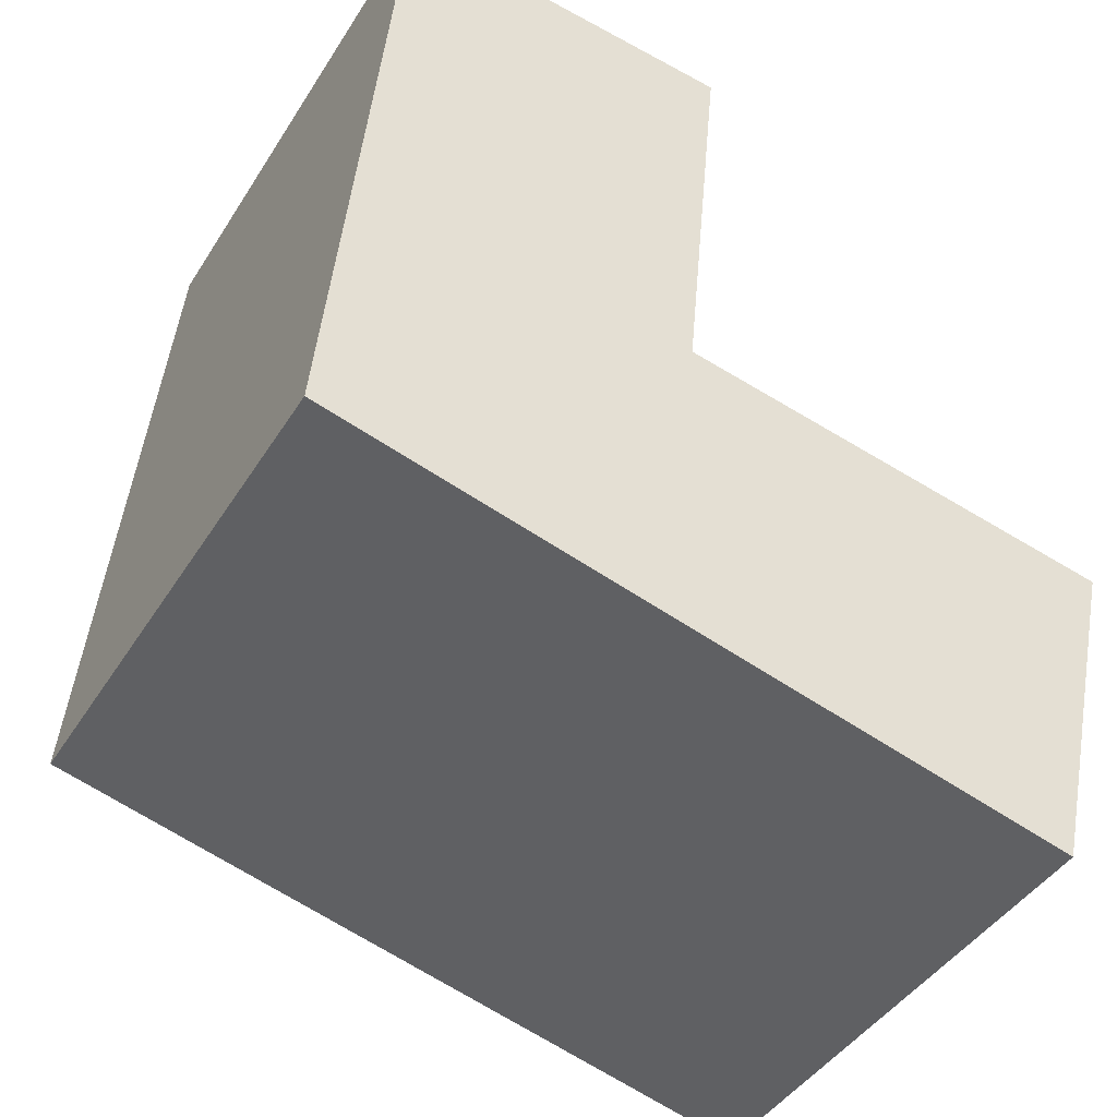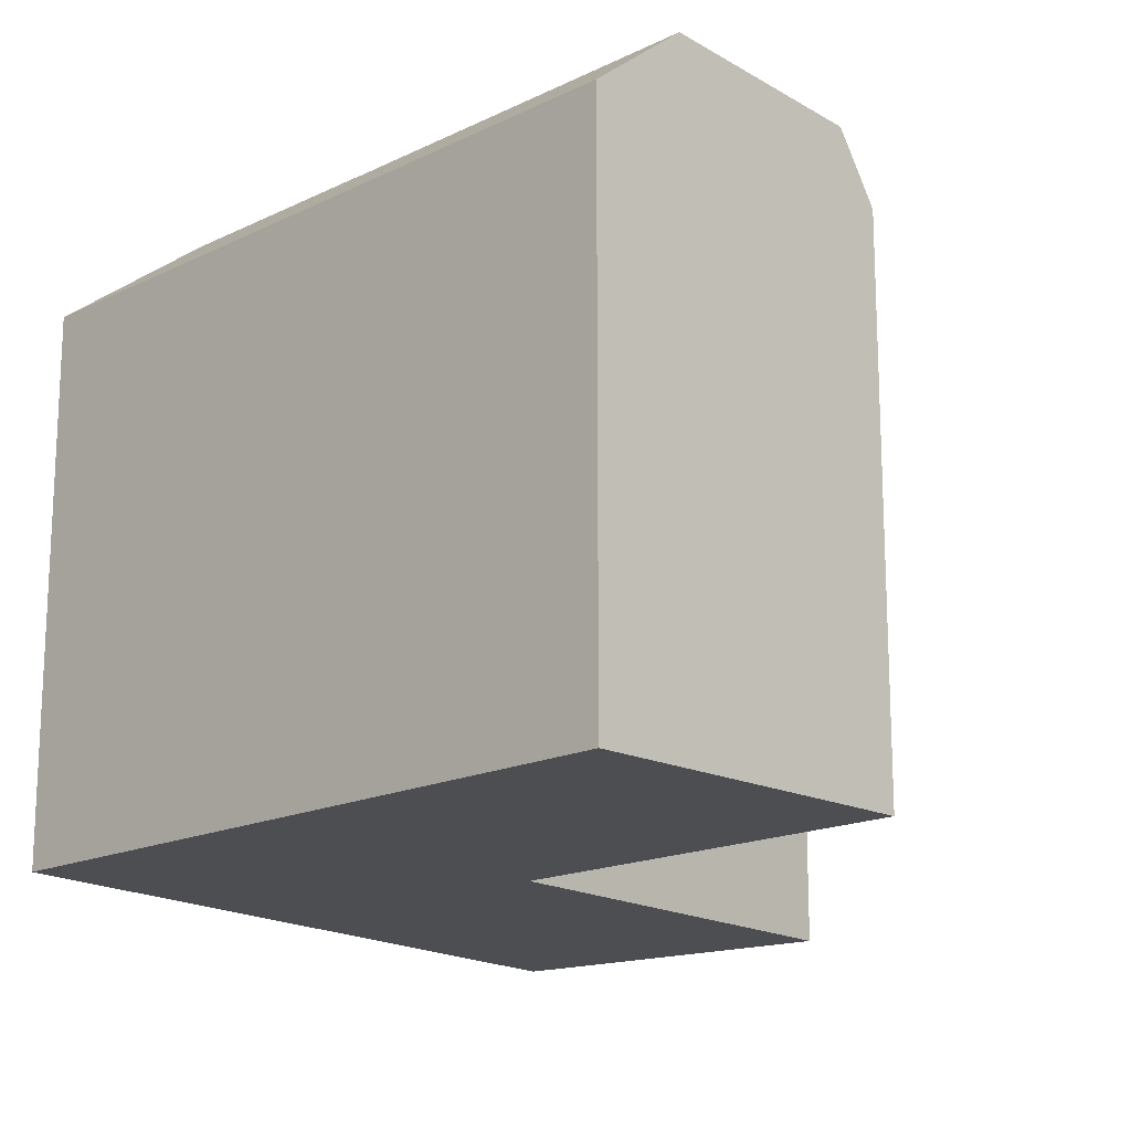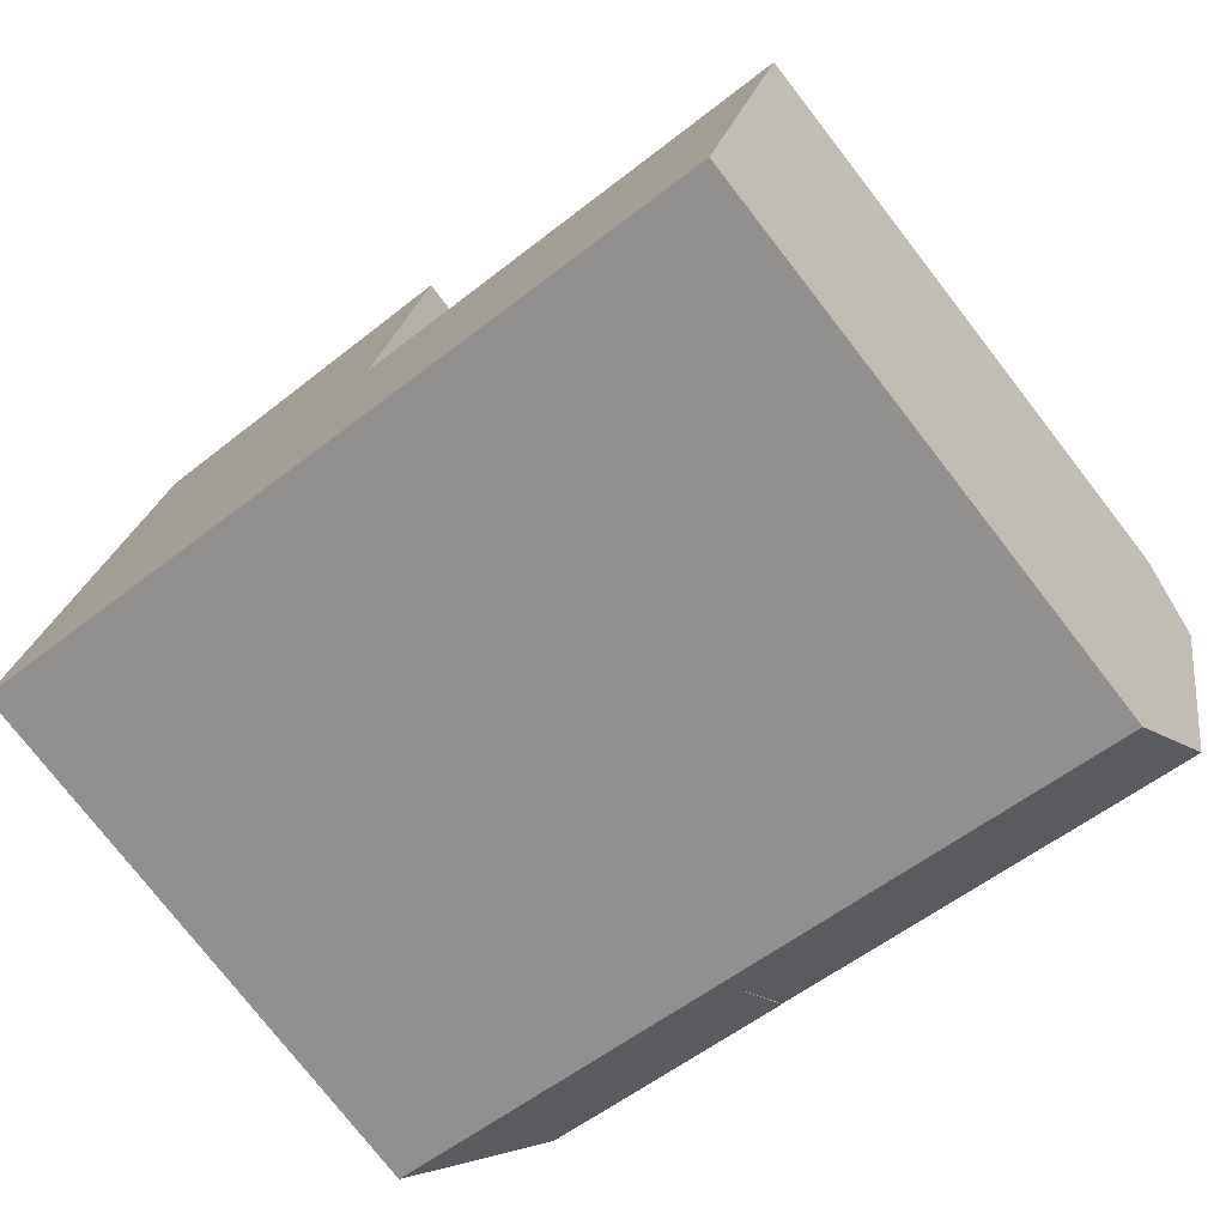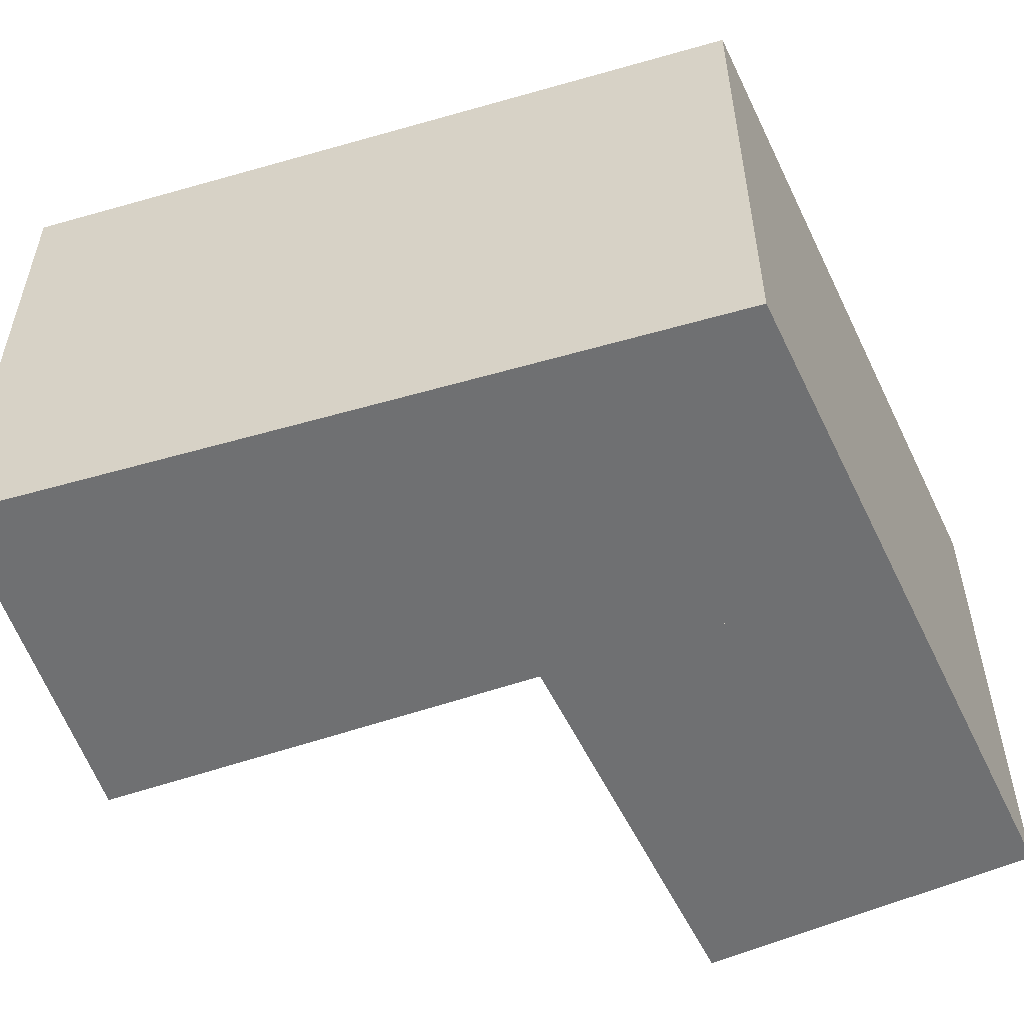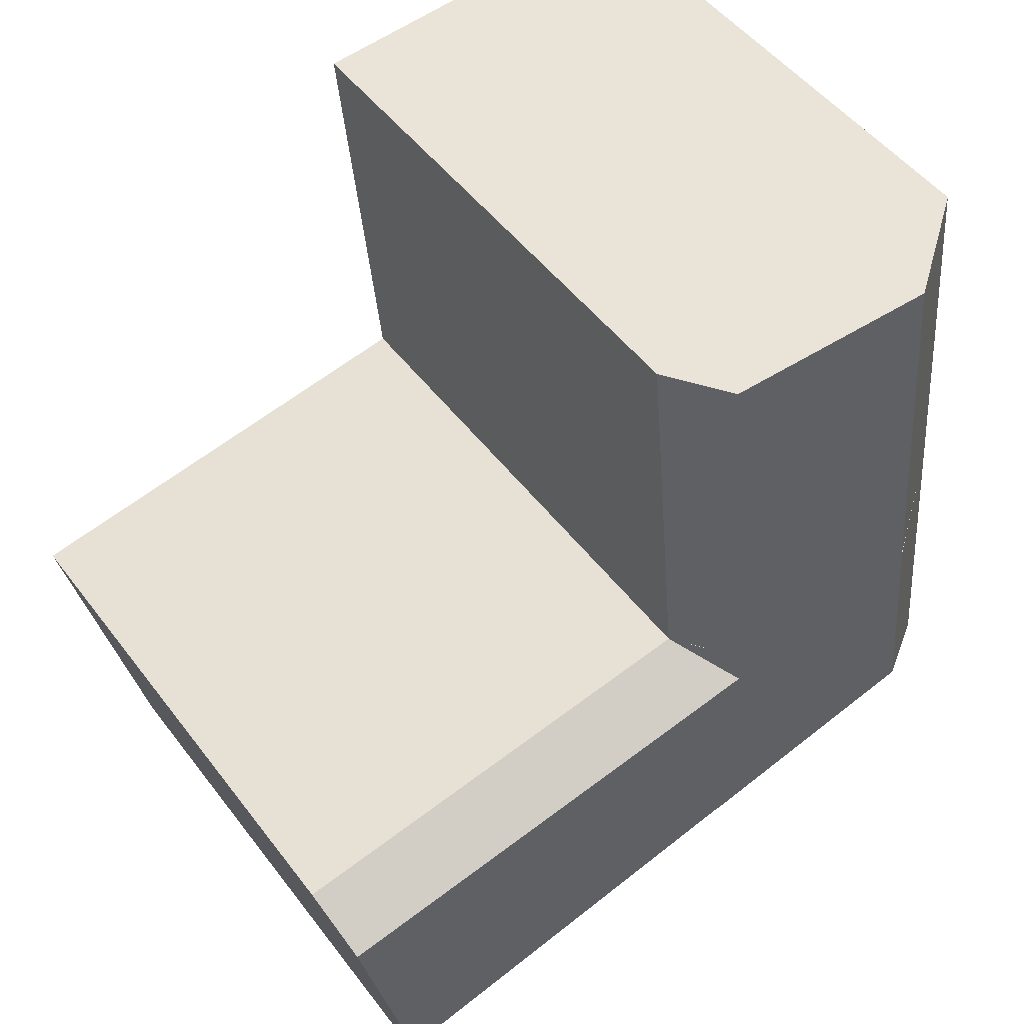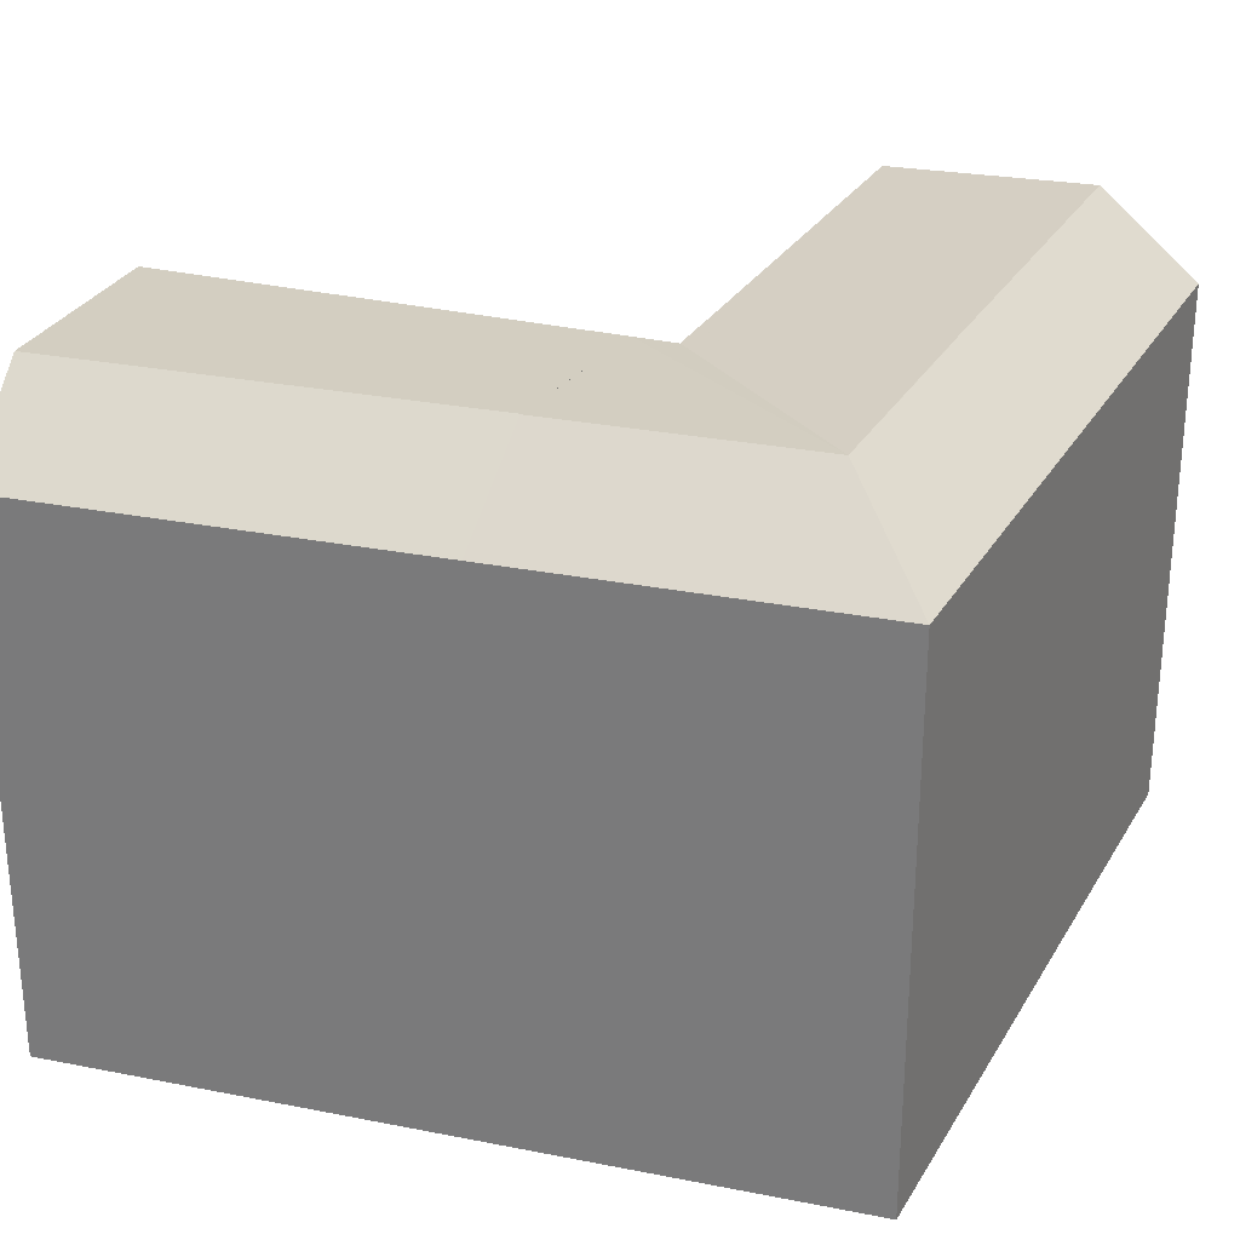
<metadata>
{"format":"obj","ext":"obj","renderer":"f3d","projection":"perspective","resolution":1024,"background":"white","views":[{"elev":-43.0,"azim":-29.8,"up":"+Z"},{"elev":-16.8,"azim":-40.1,"up":"+Y"},{"elev":-76.5,"azim":37.8,"up":"+Z"},{"elev":-54.9,"azim":-149.3,"up":"+Y"},{"elev":49.4,"azim":144.5,"up":"+Z"},{"elev":28.4,"azim":-149.6,"up":"+Y"}]}
</metadata>
<code>
v  13.79 22.4 25.21
v  4.713 22.9 11.13
v  6.106 22.9 25.92
v  12.33 22.4 9.721
v  3.885 22.9 2.757
v  4.699 22.9 11.13
v  12.34 22.4 9.72
v  12.19 22.4 8.187
v  13.71 22.4 7.901
v  30.38 20 6.387
v  30.03 22.4 4.886
v  13.85 20 9.44
v  13.01 22.9 0.544
v  28.16 22.9 -3.196
v  12.67 20 -3.129
v  27.33 20 -6.751
v  13.01 22.87 0.5037
v  13.01 22.9 0.5409
v  15.32 20 25.07
v  2.472 20 26.26
v  1.11 20 11.79
v  0.0004256 20 -0.0006326
v  13.01 22.9 0.5037
v  13.01 22.9 0.544
v  13.71 22.4 7.907
v  13.85 -4.578e-07 9.441
v  30.38 -3.911e-16 6.388
v  12.34 -4.578e-07 9.72
v  12.33 -5.953e-16 9.721
v  4.713 -6.814e-16 11.13
v  4.698 -4.578e-07 11.13
v  1.11 -4.578e-07 11.79
v  13.01 -3.336e-17 0.5448
v  13.71 -4.838e-16 7.902
v  13.71 -4.578e-07 7.908
v  15.32 -1.535e-15 25.07
v  27.33 4.133e-16 -6.75
v  28.16 1.957e-16 -3.195
v  30.03 -2.992e-16 4.886
v  6.105 -1.587e-15 25.92
v  2.471 -1.608e-15 26.26
v  13.79 -1.544e-15 25.21
v  0 -4.578e-07 -2.803e-23
v  12.67 -4.578e-07 -3.129
g defaultobject
f 1 2 3
f 2 1 4
f 2 5 6
f 5 2 4
f 5 4 7
f 5 7 8
f 9 10 11
f 10 9 12
f 13 11 14
f 11 13 9
f 15 14 16
f 14 15 17
f 14 17 13
f 13 17 18
f 1 12 4
f 12 1 19
f 20 2 21
f 2 20 3
f 22 23 15
f 23 22 5
f 5 21 6
f 21 5 22
f 5 18 23
f 18 5 24
f 24 5 9
f 9 5 8
f 9 8 25
f 8 12 25
f 7 12 8
f 17 23 18
f 23 17 15
f 10 26 27
f 26 10 28
f 28 10 29
f 29 10 30
f 30 10 31
f 31 10 32
f 32 10 21
f 21 10 12
f 21 12 7
f 21 7 4
f 21 4 6
f 6 4 2
f 24 13 18
f 13 24 9
f 9 24 33
f 9 33 34
f 9 34 12
f 12 34 35
f 12 35 26
f 9 33 24
f 33 9 25
f 33 25 12
f 33 12 19
f 33 19 36
f 33 36 34
f 34 36 35
f 35 36 26
f 11 16 14
f 16 11 10
f 16 10 37
f 37 10 27
f 37 27 38
f 38 27 39
f 4 21 2
f 21 4 12
f 21 12 32
f 32 12 30
f 30 12 29
f 29 12 26
f 32 30 31
f 29 26 28
f 20 1 3
f 1 20 19
f 19 20 36
f 36 20 40
f 40 20 41
f 36 40 42
f 20 32 41
f 32 20 43
f 43 20 21
f 43 21 22
f 37 15 16
f 15 37 22
f 22 37 44
f 22 44 43
f 42 26 36
f 26 42 40
f 26 40 41
f 26 41 32
f 26 32 37
f 37 32 44
f 44 32 43
f 26 39 27
f 39 26 38
f 38 26 37

</code>
